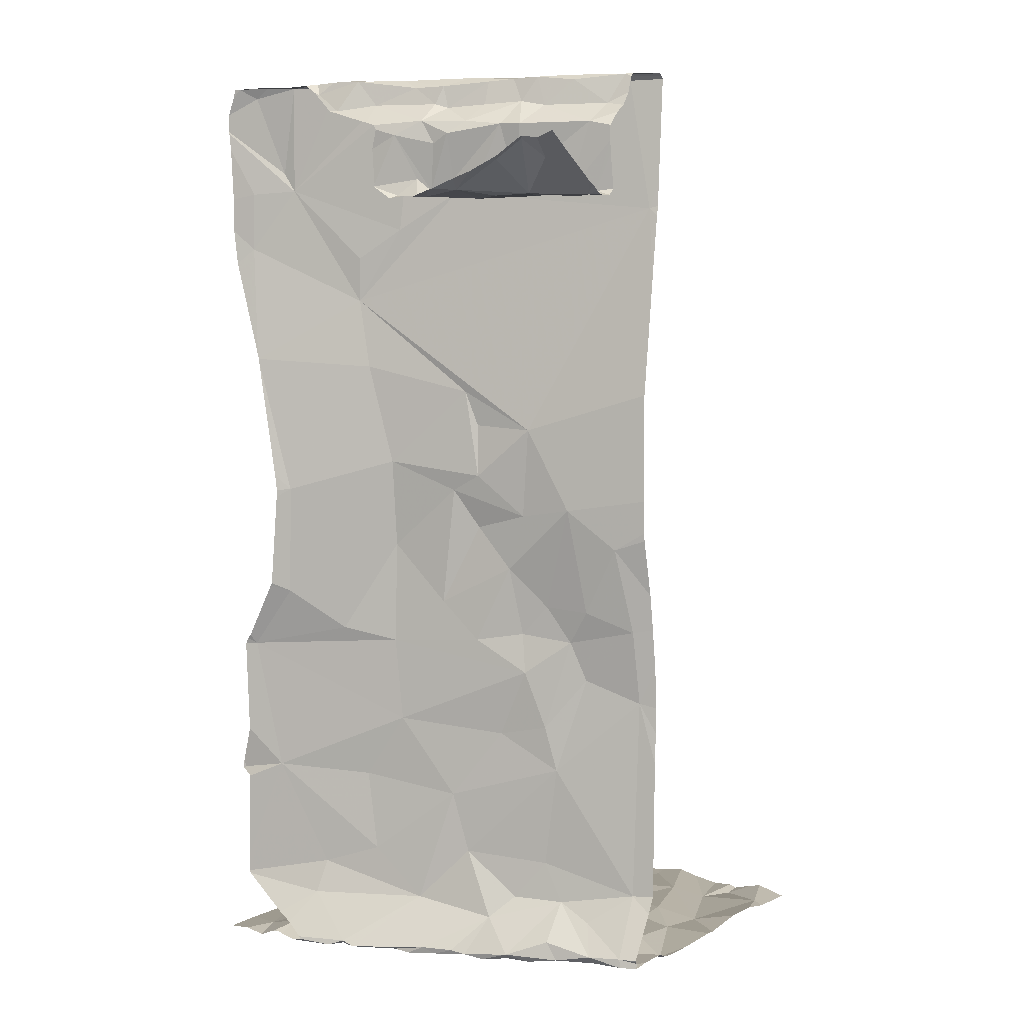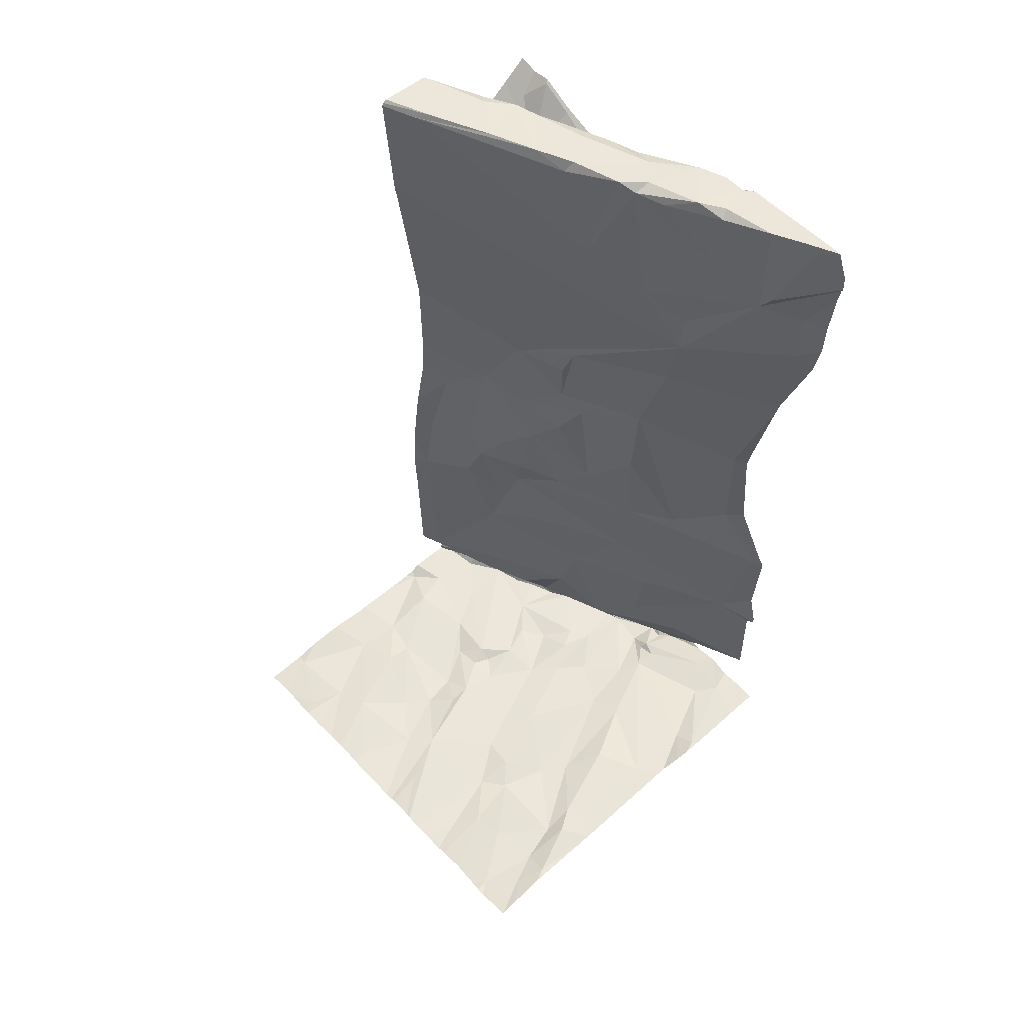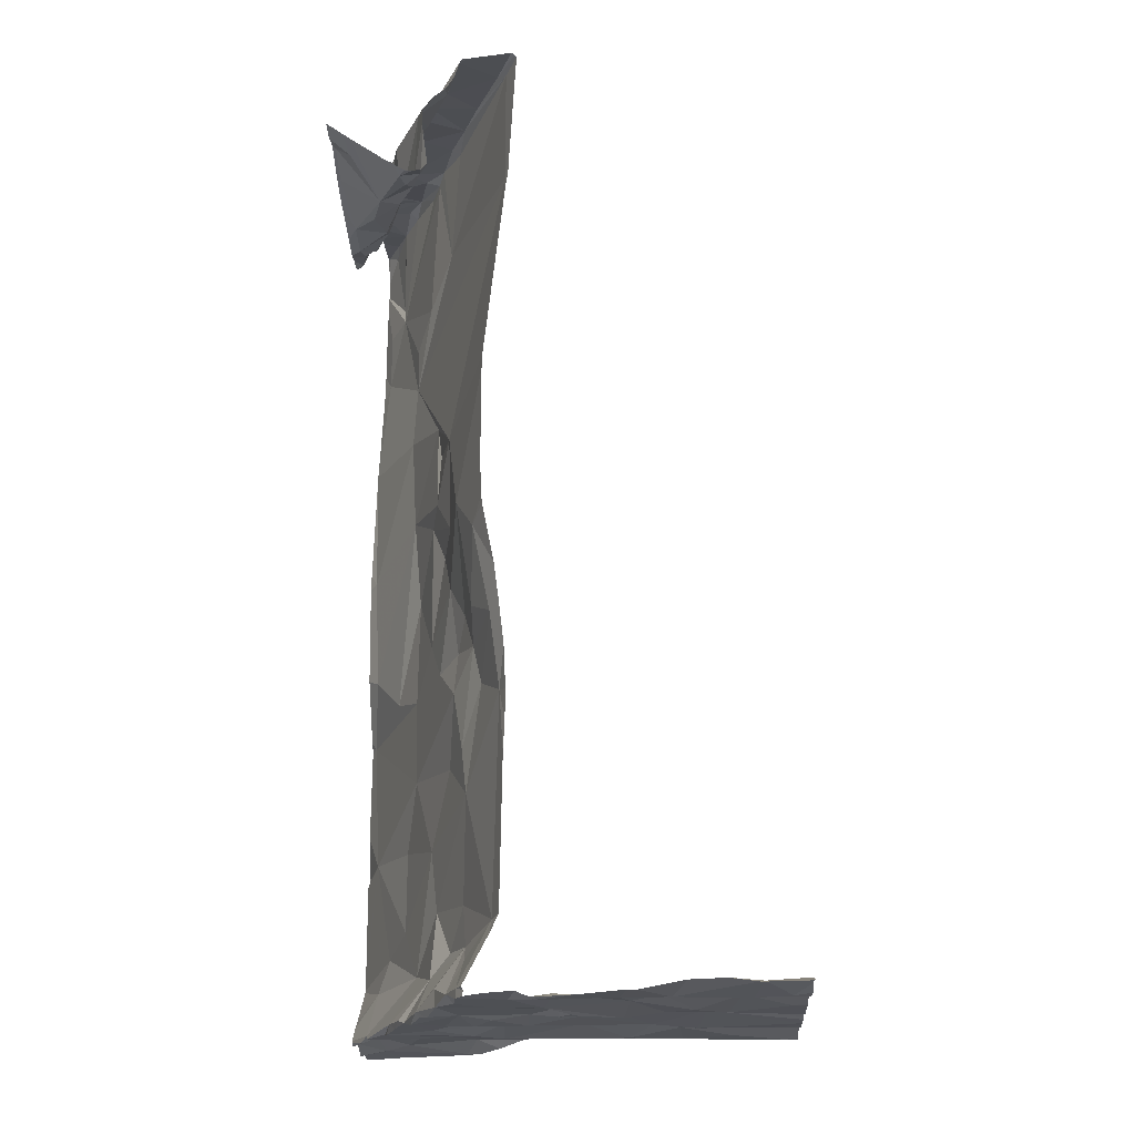
<metadata>
{"format":"obj","ext":"obj","renderer":"f3d","projection":"perspective","resolution":1024,"background":"white","views":[{"elev":4.8,"azim":-141.9,"up":"+Z"},{"elev":59.5,"azim":47.0,"up":"+Z"},{"elev":-19.4,"azim":-86.4,"up":"+Z"}]}
</metadata>
<code>
v -83.72 305.6 500.6
v -82.55 307.5 504.3
v -82.55 307.5 504.3
v -82.51 307.5 500.5
v -82.71 305.6 500.6
v -83.71 305.6 500.6
v -82.56 307.5 504.2
v -82.59 307.5 504.5
v -82.55 307.5 504.4
v -83.69 305.6 500.6
v -82.58 307.5 503.9
v -82.73 307.5 503.2
v -82.73 307.5 503.2
v -82.81 307.5 500.5
v -82.84 307.5 502.6
v -84.09 305.8 500.6
v -84.15 305.7 500.6
v -83.61 305.9 500.6
v -83.94 305.8 500.6
v -84.24 306.1 500.5
v -84.05 306.1 500.6
v -83.51 306 500.6
v -83.06 305.7 500.6
v -83.15 306 500.6
v -82.99 305.8 500.6
v -83.41 305.7 500.6
v -82.65 305.9 500.6
v -82.86 305.9 500.6
v -83.8 306 500.6
v -83.71 306.1 500.6
v -82.69 306.1 500.6
v -83.04 306.1 500.6
v -84.37 305.8 500.6
v -83.28 306.2 500.6
v -84.04 306.3 500.6
v -82.59 305.8 500.6
v -84.03 305.6 500.6
v -82.75 305.6 500.6
v -82.54 305.9 500.6
v -82.7 305.6 500.6
v -82.63 306.1 500.6
v -83.61 306.2 500.6
v -83.74 306.6 500.6
v -83.96 306.6 500.5
v -84.07 306.8 500.5
v -83.71 306.5 500.6
v -83.83 306.5 500.5
v -83.74 306.3 500.5
v -83.09 306.8 500.5
v -82.9 306.4 500.6
v -82.98 306.3 500.5
v -83.68 306.6 500.5
v -83.63 306.7 500.6
v -83.47 306.7 500.5
v -83.24 306.5 500.6
v -84.22 306.5 500.6
v -83.62 306.3 500.6
v -84.21 306.3 500.5
v -83.59 306.5 500.6
v -84.38 306.6 500.5
v -84.27 306.7 500.5
v -83.13 306.2 500.6
v -82.94 306.8 500.6
v -82.81 306.6 500.6
v -82.7 306.2 500.6
v -83.36 306.8 500.6
v -82.61 306.7 500.6
v -82.66 305.6 500.6
v -84.38 306.7 503.9
v -82.51 306.7 500.6
v -83.91 305.6 500.6
v -82.51 306.8 500.6
v -82.51 307.3 500.5
v -82.51 307 500.5
v -82.51 307.1 500.5
v -82.51 305.9 500.6
v -84.35 306.7 501.7
v -82.79 307.5 500.5
v -84.22 306.9 500.5
v -84.07 307 500.5
v -83.28 306.9 500.5
v -83.41 307.1 500.5
v -83.44 306.9 500.6
v -83.58 306.9 500.5
v -83.5 307 500.5
v -83.68 307.2 500.5
v -83.12 307.1 500.5
v -83.22 307.3 500.5
v -83.07 307.2 500.6
v -84.11 305.6 500.6
v -84.23 305.6 500.6
v -83.37 307.3 500.5
v -83.56 307.2 500.5
v -83.43 307.3 500.5
v -83.63 307.2 500.5
v -83.5 307.3 500.5
v -82.63 305.6 500.6
v -82.73 307.3 500.6
v -83.06 307.2 500.6
v -84.35 306.9 500.5
v -82.61 307 500.6
v -83.14 307.2 500.6
v -82.53 307 500.5
v -84.35 306.9 500.6
v -83.69 306.8 500.5
v -84.22 306.9 500.6
v -83.87 307.1 500.5
v -83.8 306.9 500.5
v -83.95 307 500.5
v -83.76 307.1 500.5
v -83.87 307.1 500.5
v -83.41 307.2 500.7
v -83.2 307.4 500.5
v -84.03 307 500.6
v -83.12 307.3 500.6
v -82.67 307.4 500.5
v -84.02 306.9 500.8
v -83.74 307.1 500.7
v -84.16 306.9 500.7
v -84.33 306.8 500.8
v -83.26 307.2 504.4
v -83.38 307.1 504.4
v -83.55 307.1 504
v -83.45 307.1 504.5
v -83.45 307.3 504.4
v -83.37 307.2 504.4
v -83.84 307.2 504.4
v -83.74 307.2 504.4
v -83.94 307.1 504.4
v -83.8 307 504.5
v -83.98 306.9 504.5
v -84.05 307.1 504.4
v -84.28 306.7 504.4
v -84.23 306.8 504.5
v -83.64 307.1 504.5
v -83.66 307 504.4
v -84.19 307 504.4
v -84.39 306.9 504.4
v -84.34 307 504.3
v -84.14 307 504.4
v -83.15 307.3 504.5
v -84.33 307.1 504.2
v -82.51 307 500.5
v -82.51 306.2 500.6
v -84.09 307.1 504.3
v -84.06 307.2 504.2
v -83.82 307 500.8
v -83.15 307.4 500.5
v -83.66 307.3 504.4
v -83.54 307.3 504.4
v -83.29 307.4 504.4
v -83.99 307.1 504.3
v -83.97 307.3 504.2
v -83.82 307.3 504.2
v -83.84 307.2 504.3
v -83.69 307.3 504.3
v -82.51 306.9 500.6
v -83.95 306.9 500.9
v -83.03 307.3 504.4
v -82.84 307.4 504
v -83.14 307.3 503.5
v -83.14 307.3 503.7
v -83.32 307.2 503.8
v -82.51 306.2 500.6
v -82.51 306.6 500.6
v -84.24 307.1 503.9
v -84.35 307.1 503.9
v -83.61 307.1 501
v -83.21 307.2 501
v -82.99 307.3 500.9
v -83.92 307 502.9
v -82.51 305.7 500.6
v -82.51 305.8 500.6
v -84 306.9 501.4
v -83.89 307.3 503.9
v -84.02 307.2 504
v -84.13 307.2 503.9
v -84.15 307.3 503.9
v -84 307.3 503.9
v -84.37 307.2 503.9
v -84.3 307.2 503.9
v -82.51 306.2 500.6
v -82.51 305.6 500.6
v -83.84 307.3 503.9
v -83.55 307.1 501.2
v -83.63 307.1 503.1
v -83.68 307.1 502.9
v -83.69 307.1 502.7
v -83.31 307.2 502.8
v -83.2 307.3 503.2
v -83.17 307.2 501.3
v -83.33 307.2 501.6
v -82.79 307.4 501.3
v -83.96 306.9 501.6
v -83.76 307 501.5
v -82.51 306.1 500.6
v -84.1 307 502.6
v -82.89 307.5 502.6
v -83.89 307 502.5
v -83.58 307.1 502.6
v -83.88 307 501.8
v -83.3 307.2 501.9
v -84.12 306.8 501.8
v -82.67 307.5 501.9
v -83.67 307.1 502
v -84.06 306.9 502
v -84.29 306.9 502.4
v -83.96 306.9 502.1
v -83.86 307 502
v -83.09 307.3 502
v -83.52 307.1 502.1
v -84.34 306.8 502
v -84.15 306.9 502.1
v -83.31 307.2 502.4
v -83.81 307 502.3
v -83.67 307 502.5
v -82.62 307.5 501.9
v -83.09 307.4 500.5
v -82.84 307.4 500.6
v -82.8 307.5 500.6
v -83.13 307.4 500.5
v -82.97 307.4 500.7
v -83.06 307.3 504.5
v -82.85 307.4 504.5
v -83.12 307.5 504.4
v -82.68 307.4 504.4
v -82.74 307.4 504.5
v -83.08 307.5 504.4
v -83.18 307.5 504.4
v -83.38 307.4 504.3
v -83.24 307.4 504.4
v -84.15 305.6 500.6
v -83.4 305.6 500.6
v -82.61 307.5 504.5
v -83.44 305.6 500.6
v -83.22 307.5 504.3
v -83.64 307.4 504.2
v -83.54 307.5 504.2
v -83.64 307.3 504.3
v -83.76 307.4 504.2
v -82.67 307.5 503.7
v -83.26 305.6 500.6
v -83.18 305.6 500.6
v -82.79 307.4 504.1
v -83.62 307.4 504
v -83.67 307.4 504
v -83.76 307.3 504
v -83.7 307.4 503.9
v -83.55 307.5 503.9
v -83.7 307.4 504.2
v -82.67 307.4 504
v -82.87 305.6 500.6
v -82.6 307.5 501.3
v -84.32 307.4 504.1
v -84.25 307.5 504.1
v -83.71 307.4 503.9
v -83.87 307.4 503.9
v -83.65 307.4 503.9
v -84.11 307.5 504.1
v -82.61 307.5 501.3
v -83.82 305.6 500.6
v -84.29 305.6 500.6
v -83.28 305.6 500.6
v -83.33 305.6 500.6
v -82.87 307.4 502.2
v -83.62 305.6 500.6
v -83.13 305.6 500.6
v -84.42 305.8 500.6
v -84.42 305.9 500.6
v -84.42 306 500.6
v -84.42 305.7 500.6
v -82.63 307.5 501.8
v -84.42 306.3 500.5
v -84.42 306.2 500.5
v -84.42 306.6 500.5
v -84.42 306.6 500.5
v -84.42 306.5 500.5
v -84.42 306.6 500.5
v -84.42 306.7 503.9
v -84.42 306.7 504
v -84.42 306.7 503.8
v -84.42 306.7 501.6
v -84.42 306.7 501.4
v -84.42 306.7 501.7
v -84.42 306.7 501.8
v -84.42 306.8 500.5
v -84.42 306.7 500.5
v -84.42 306.9 500.6
v -84.42 306.9 500.6
v -84.42 306.9 500.5
v -84.42 306.9 500.5
v -84.42 306.8 500.8
v -84.42 307 504.3
v -84.42 307 504.3
v -84.42 307.1 504.2
v -84.42 306.9 504.4
v -84.42 306.9 504.4
v -84.42 306.7 504.5
v -84.42 306.7 500.8
v -84.42 307 504.4
v -84.42 306.9 504.4
v -84.42 306.7 504.4
v -84.42 306.7 504.4
v -84.42 307.1 504.1
v -84.42 307.1 504.1
v -84.42 307.1 503.9
v -84.42 307.1 503.9
v -84.42 307.1 503.9
v -84.42 307.1 504
v -84.42 307.2 503.9
v -84.42 307.2 503.9
v -84.42 307.2 504
v -84.42 306.8 503.6
v -84.42 306.8 503.1
v -84.42 306.8 503
v -84.42 306.8 502.6
v -84.42 306.8 502.5
v -84.42 306.7 502
v -84.42 306.8 502.4
v -84.42 306.8 502.2
v -84.42 307.4 504.1
v -84.42 307.2 504
v -84.42 307.4 504.1
v -82.98 305.6 500.6
v -83.02 305.6 500.6
v -83.38 305.6 500.6
v -82.51 305.6 500.6
v -84.31 305.6 500.6
v -84.42 305.6 500.6
v -82.54 305.6 500.6
v -82.84 307.5 500.5
v -82.92 307.5 500.5
v -82.71 307.5 500.5
v -82.96 307.5 500.5
v -82.61 307.5 500.5
v -82.95 307.5 500.5
v -82.89 307.5 500.6
v -82.83 307.5 500.6
v -83.11 307.5 504.4
v -83.11 307.5 504.4
v -82.61 307.5 504.5
v -82.78 307.5 504.4
v -82.85 307.5 504.4
v -82.64 307.5 500.8
v -82.63 307.5 504.5
v -82.62 307.5 504.5
v -83.19 307.5 504.3
v -83.21 307.5 504.3
v -83.46 307.5 504.2
v -83.45 307.5 504.2
v -83.22 307.5 504.3
v -82.97 307.5 504.4
v -83.05 307.5 504.4
v -83.4 307.5 504.2
v -83.3 307.5 504.3
v -82.6 307.5 503.7
v -82.72 307.5 503.2
v -83.45 307.5 504
v -83.44 307.5 504.1
v -83.54 307.5 503.9
v -83.45 307.5 504
v -82.63 307.5 500.8
v -82.58 307.5 503.8
v -84.34 307.5 504.1
v -84.26 307.5 504.1
v -84.24 307.5 504.1
v -83.67 307.5 503.9
v -83.75 307.5 503.9
v -83.89 307.5 504
v -83.77 307.5 503.9
v -83.61 307.5 503.9
v -83.65 307.5 503.9
v -83.45 307.5 504
v -82.64 307.5 501.5
v -83.98 307.5 504
v -84.13 307.5 504.1
v -82.63 307.5 500.9
v -82.64 307.5 501.3
v -82.6 307.5 501.3
v -82.6 307.5 501.3
v -82.64 307.5 501.5
v -82.63 307.5 501.8
v -82.73 307.5 503.2
v -82.83 307.5 502.7
v -82.64 307.5 501.9
v -82.65 307.5 501.9
v -82.79 307.5 502.2
v -82.8 307.5 502.2
v -82.64 307.5 501.1
v -82.58 307.5 504
v -82.56 307.5 504.2
v -82.55 307.5 504.3
v -82.55 307.5 504.3
v -82.55 307.5 504.3
v -82.58 307.5 504.4
v -82.53 307.5 500.5
v -84.37 307.5 504.1
v -84.42 307.5 504.1
v -82.78 307.5 502.2
v -82.83 307.5 502.6
v -82.83 307.5 502.6
f 336 148 334
f 335 116 73
f 340 225 339
f 19 1 18
f 90 17 232
f 233 18 235
f 25 24 23
f 243 22 242
f 242 26 263
f 27 28 5
f 29 19 18
f 22 30 18
f 28 27 31
f 25 28 32
f 33 17 16
f 23 24 243
f 34 22 24
f 28 25 5
f 21 20 19
f 35 21 29
f 30 29 18
f 16 19 20
f 16 20 33
f 235 1 266
f 269 20 270
f 19 29 21
f 262 271 328
f 91 33 262
f 334 218 332
f 339 225 228
f 5 36 27
f 6 19 261
f 333 116 335
f 324 23 325
f 36 5 97
f 26 22 233
f 19 16 71
f 27 36 39
f 39 36 172
f 27 39 41
f 24 25 32
f 38 25 252
f 332 218 331
f 45 44 43
f 43 47 46
f 35 48 44
f 51 50 49
f 35 29 30
f 52 43 46
f 43 52 53
f 31 32 28
f 21 35 58
f 53 52 59
f 60 56 61
f 55 66 54
f 34 62 55
f 62 34 24
f 62 32 51
f 44 56 35
f 20 21 58
f 20 58 273
f 64 63 50
f 338 222 337
f 44 47 43
f 51 32 31
f 50 51 31
f 34 54 59
f 31 65 50
f 63 49 50
f 22 34 57
f 42 22 57
f 57 34 59
f 49 55 51
f 42 57 48
f 34 55 54
f 54 53 59
f 42 48 30
f 32 62 24
f 273 60 277
f 61 56 44
f 337 222 336
f 56 60 58
f 59 52 46
f 57 59 46
f 46 47 57
f 30 48 35
f 47 44 48
f 56 58 35
f 331 219 14
f 47 48 57
f 62 51 55
f 330 36 97
f 22 42 30
f 164 65 182
f 67 64 65
f 31 27 41
f 41 65 31
f 41 39 196
f 182 41 144
f 50 65 64
f 328 271 329
f 78 220 116
f 45 80 79
f 54 83 84
f 85 82 86
f 88 87 89
f 87 92 81
f 93 86 94
f 96 95 93
f 63 89 87
f 89 98 99
f 61 100 286
f 83 66 82
f 92 87 88
f 54 66 83
f 327 183 36
f 89 99 102
f 98 101 103
f 44 45 61
f 53 54 105
f 278 61 287
f 104 100 106
f 108 107 109
f 110 86 111
f 112 96 113
f 89 101 98
f 80 114 106
f 85 108 84
f 88 89 102
f 82 94 86
f 111 114 80
f 79 106 100
f 49 63 87
f 82 81 92
f 85 84 83
f 115 102 99
f 105 108 53
f 54 84 105
f 108 105 84
f 326 26 233
f 103 101 157
f 92 94 82
f 87 81 49
f 95 86 93
f 86 110 108
f 66 81 82
f 85 86 108
f 94 96 93
f 49 81 66
f 66 55 49
f 325 23 267
f 61 45 79
f 79 100 61
f 80 109 111
f 80 106 79
f 108 110 107
f 111 109 107
f 109 80 108
f 111 107 110
f 108 80 43
f 43 53 108
f 290 104 291
f 85 83 82
f 80 45 43
f 114 117 106
f 95 96 118
f 117 114 111
f 106 119 104
f 112 118 96
f 63 64 67
f 101 67 70
f 89 63 67
f 104 119 120
f 111 86 118
f 117 119 106
f 288 120 292
f 101 89 67
f 86 95 118
f 122 124 123
f 124 126 125
f 128 127 129
f 129 130 128
f 131 130 132
f 131 133 130
f 134 133 131
f 135 130 136
f 138 137 139
f 138 140 137
f 129 132 130
f 293 142 294
f 134 131 140
f 138 134 140
f 134 138 296
f 139 137 145
f 146 142 145
f 324 25 23
f 118 147 117
f 117 111 118
f 125 150 149
f 122 126 124
f 122 121 141
f 122 141 126
f 141 151 126
f 153 146 152
f 154 153 152
f 155 154 152
f 127 128 149
f 129 127 155
f 155 127 156
f 132 129 152
f 145 137 132
f 137 140 132
f 132 140 131
f 145 132 152
f 142 139 145
f 136 123 124
f 149 128 125
f 130 135 128
f 135 136 124
f 152 146 145
f 128 135 125
f 14 220 78
f 138 139 300
f 302 134 303
f 280 133 302
f 120 119 117
f 117 147 158
f 133 136 130
f 141 121 159
f 149 156 127
f 124 125 135
f 152 129 155
f 160 162 161
f 161 163 123
f 69 161 123
f 122 123 163
f 160 121 122
f 160 122 163
f 295 166 304
f 304 167 305
f 117 158 120
f 112 168 118
f 170 169 112
f 147 118 168
f 161 162 163
f 69 171 161
f 133 69 123
f 163 162 160
f 168 158 147
f 174 120 158
f 136 133 123
f 178 177 179
f 181 180 167
f 306 180 307
f 13 190 198
f 252 25 324
f 146 153 176
f 180 181 178
f 175 179 177
f 178 181 166
f 261 19 71
f 176 175 177
f 166 142 176
f 184 175 176
f 153 184 176
f 176 142 146
f 166 176 177
f 167 166 181
f 166 177 178
f 112 169 185
f 185 168 112
f 171 69 313
f 161 171 186
f 120 77 283
f 174 158 168
f 169 191 185
f 186 187 188
f 186 188 189
f 189 190 186
f 12 190 13
f 186 171 187
f 190 161 186
f 174 77 120
f 174 168 185
f 185 191 192
f 191 193 192
f 194 174 195
f 185 195 174
f 185 192 195
f 189 198 190
f 197 171 314
f 199 188 171
f 171 188 187
f 188 200 189
f 201 194 195
f 192 202 201
f 174 194 203
f 195 192 201
f 192 204 202
f 205 201 202
f 194 201 206
f 206 203 194
f 77 174 203
f 207 197 316
f 209 208 206
f 202 211 205
f 77 203 212
f 212 203 206
f 285 212 318
f 201 209 206
f 201 205 209
f 206 208 213
f 202 210 214
f 205 215 209
f 215 208 209
f 206 213 212
f 215 205 211
f 199 216 200
f 264 26 326
f 200 188 199
f 197 199 171
f 318 207 320
f 214 211 202
f 189 214 210
f 213 207 212
f 214 189 200
f 197 208 215
f 211 216 215
f 197 207 213
f 197 213 208
f 199 197 215
f 211 214 200
f 211 200 216
f 215 216 199
f 219 218 115
f 94 92 96
f 115 99 219
f 218 221 115
f 113 88 115
f 115 221 113
f 218 219 331
f 98 219 99
f 92 113 96
f 116 103 75
f 78 116 333
f 218 148 221
f 148 113 221
f 220 219 116
f 219 98 116
f 219 220 14
f 88 102 115
f 116 98 103
f 335 73 396
f 92 88 113
f 148 218 334
f 224 223 159
f 224 226 227
f 160 224 159
f 141 223 228
f 228 225 229
f 151 230 150
f 239 156 149
f 141 159 223
f 229 231 141
f 12 161 190
f 224 227 342
f 112 148 222
f 222 148 336
f 113 148 112
f 262 33 271
f 342 234 345
f 236 151 225
f 229 225 151
f 349 237 350
f 149 150 239
f 228 224 352
f 228 223 224
f 339 228 353
f 227 226 234
f 125 151 150
f 350 230 354
f 354 236 355
f 141 231 151
f 141 228 229
f 151 231 229
f 239 150 230
f 160 159 121
f 236 230 151
f 240 154 237
f 239 237 156
f 237 154 156
f 156 154 155
f 222 170 112
f 151 125 126
f 237 239 230
f 236 225 340
f 241 161 12
f 160 161 241
f 238 245 246
f 184 153 247
f 246 248 247
f 153 240 247
f 238 246 250
f 170 222 344
f 266 1 10
f 241 251 160
f 240 250 246
f 364 255 365
f 258 249 371
f 11 241 363
f 244 224 160
f 244 226 224
f 245 238 358
f 249 258 245
f 256 257 175
f 184 248 256
f 184 256 175
f 259 255 178
f 178 179 257
f 175 257 179
f 256 248 246
f 257 256 368
f 257 259 178
f 246 245 258
f 361 245 373
f 322 178 323
f 184 247 248
f 178 254 321
f 178 255 254
f 259 257 375
f 237 250 240
f 237 238 250
f 366 259 376
f 246 247 240
f 256 246 258
f 367 258 372
f 153 154 240
f 169 170 193
f 193 170 362
f 193 191 169
f 253 193 378
f 272 204 193
f 193 204 192
f 374 260 380
f 272 193 381
f 13 198 383
f 204 210 202
f 267 23 243
f 265 210 204
f 263 26 264
f 265 204 386
f 242 22 26
f 15 198 401
f 210 265 189
f 198 189 265
f 198 265 388
f 268 33 269
f 269 33 20
f 160 251 7
f 270 20 274
f 243 24 22
f 271 33 268
f 8 234 395
f 244 160 393
f 273 58 60
f 274 20 273
f 235 18 1
f 275 60 276
f 9 226 2
f 276 60 278
f 277 60 275
f 278 60 61
f 279 69 280
f 2 244 3
f 233 22 18
f 280 69 133
f 281 69 279
f 234 226 9
f 282 77 284
f 283 77 282
f 232 17 91
f 284 77 285
f 285 77 212
f 91 17 33
f 286 100 290
f 287 61 286
f 288 104 120
f 289 104 288
f 73 116 75
f 143 103 157
f 290 100 104
f 291 104 289
f 3 244 394
f 74 103 143
f 292 120 299
f 293 139 142
f 97 5 68
f 90 16 17
f 294 142 295
f 75 103 74
f 295 142 166
f 296 138 297
f 72 101 70
f 297 138 301
f 298 134 296
f 7 251 391
f 157 101 72
f 299 120 283
f 300 139 293
f 68 5 40
f 70 67 165
f 301 138 300
f 302 133 134
f 144 41 196
f 303 134 298
f 182 65 41
f 304 166 167
f 71 16 37
f 305 167 309
f 306 167 180
f 164 67 65
f 37 16 90
f 307 180 310
f 308 167 306
f 217 204 382
f 309 167 308
f 165 67 164
f 173 39 172
f 310 180 311
f 311 180 312
f 38 5 25
f 312 180 322
f 172 36 183
f 313 69 281
f 314 171 313
f 327 36 330
f 2 226 244
f 315 197 314
f 316 197 315
f 76 39 173
f 317 207 316
f 40 5 38
f 6 1 19
f 318 212 207
f 319 207 317
f 196 39 76
f 320 207 319
f 11 251 241
f 321 254 397
f 322 180 178
f 10 1 6
f 253 260 193
f 323 178 321
f 341 234 8
f 342 227 234
f 343 224 342
f 344 222 338
f 345 234 346
f 346 234 341
f 347 236 340
f 348 236 347
f 349 238 237
f 350 237 230
f 351 236 348
f 352 224 343
f 353 228 352
f 354 230 236
f 355 236 351
f 356 241 357
f 357 241 12
f 358 238 359
f 359 238 349
f 360 249 361
f 361 249 245
f 362 170 344
f 363 241 356
f 364 254 255
f 365 255 366
f 366 255 259
f 367 256 258
f 368 256 367
f 369 257 370
f 370 257 368
f 371 249 360
f 372 258 371
f 373 245 358
f 374 193 260
f 375 257 369
f 376 259 375
f 377 193 362
f 378 193 389
f 379 260 253
f 380 260 379
f 381 193 374
f 382 204 272
f 383 198 384
f 384 198 15
f 385 204 217
f 386 204 385
f 387 265 399
f 388 265 387
f 389 193 377
f 390 251 11
f 391 251 390
f 392 160 7
f 393 160 392
f 394 244 393
f 395 234 9
f 396 73 4
f 397 254 364
f 398 321 397
f 399 265 386
f 400 198 388
f 401 198 400

</code>
